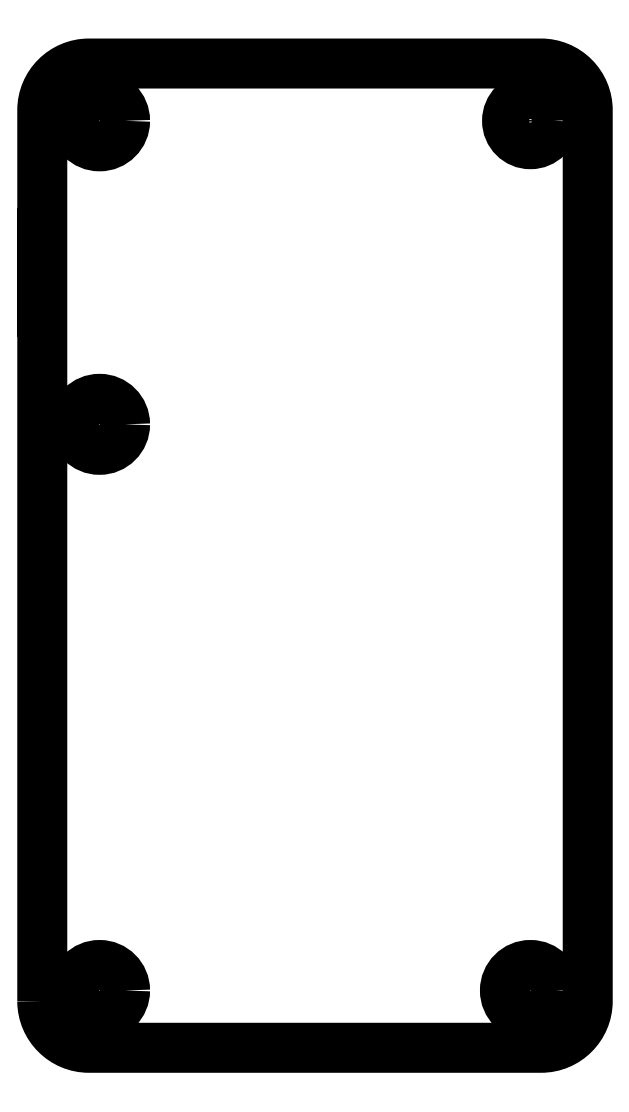
<metadata>
{"format":"dxf","ext":"dxf","renderer":"ezdxf+matplotlib","layout":"modelspace","background":"white","min_lineweight":24,"dpi":150}
</metadata>
<code>
0
SECTION
2
ENTITIES
0
LWPOLYLINE
8
0
90
8
70
1
43
0
10
116.8
20
-105.2
10
116.8
20
-21.2
42
-0.4142
10
121.2
20
-16.8
10
163.8
20
-16.8
42
-0.4142
10
168.2
20
-21.2
10
168.2
20
-105.1
42
-0.4142
10
163.8
20
-109.5
10
121.2
20
-109.5
42
-0.4142
0
CIRCLE
8
0
10
122.2
20
-50.8
30
0
40
2.4
210
0
220
0
230
1
0
CIRCLE
8
0
10
162.8
20
-22.2
30
0
40
2.2
210
0
220
0
230
1
0
CIRCLE
8
0
10
162.8
20
-104.2
30
0
40
2.4
210
0
220
0
230
1
0
CIRCLE
8
0
10
122.2
20
-104.1
30
0
40
2.4
210
0
220
0
230
1
0
CIRCLE
8
0
10
122.2
20
-22.2
30
0
40
2.4
210
0
220
0
230
1
0
LINE
8
0
10
116.8
20
-40.25
30
0
11
116.8
21
-32.75
31
0
0
ENDSEC
0
EOF

</code>
